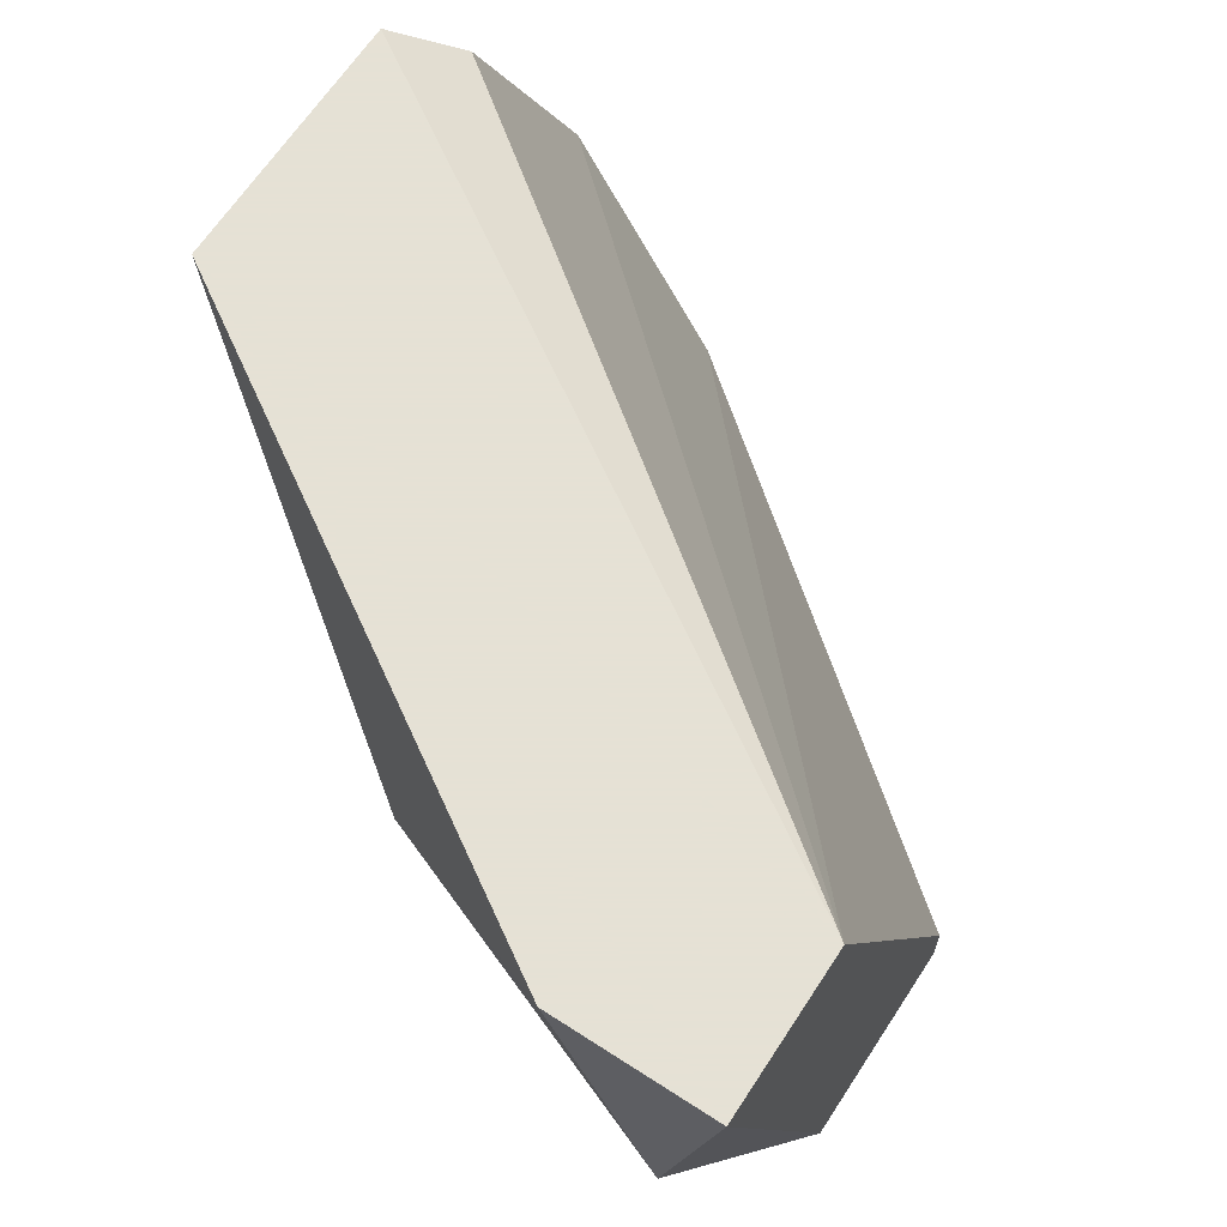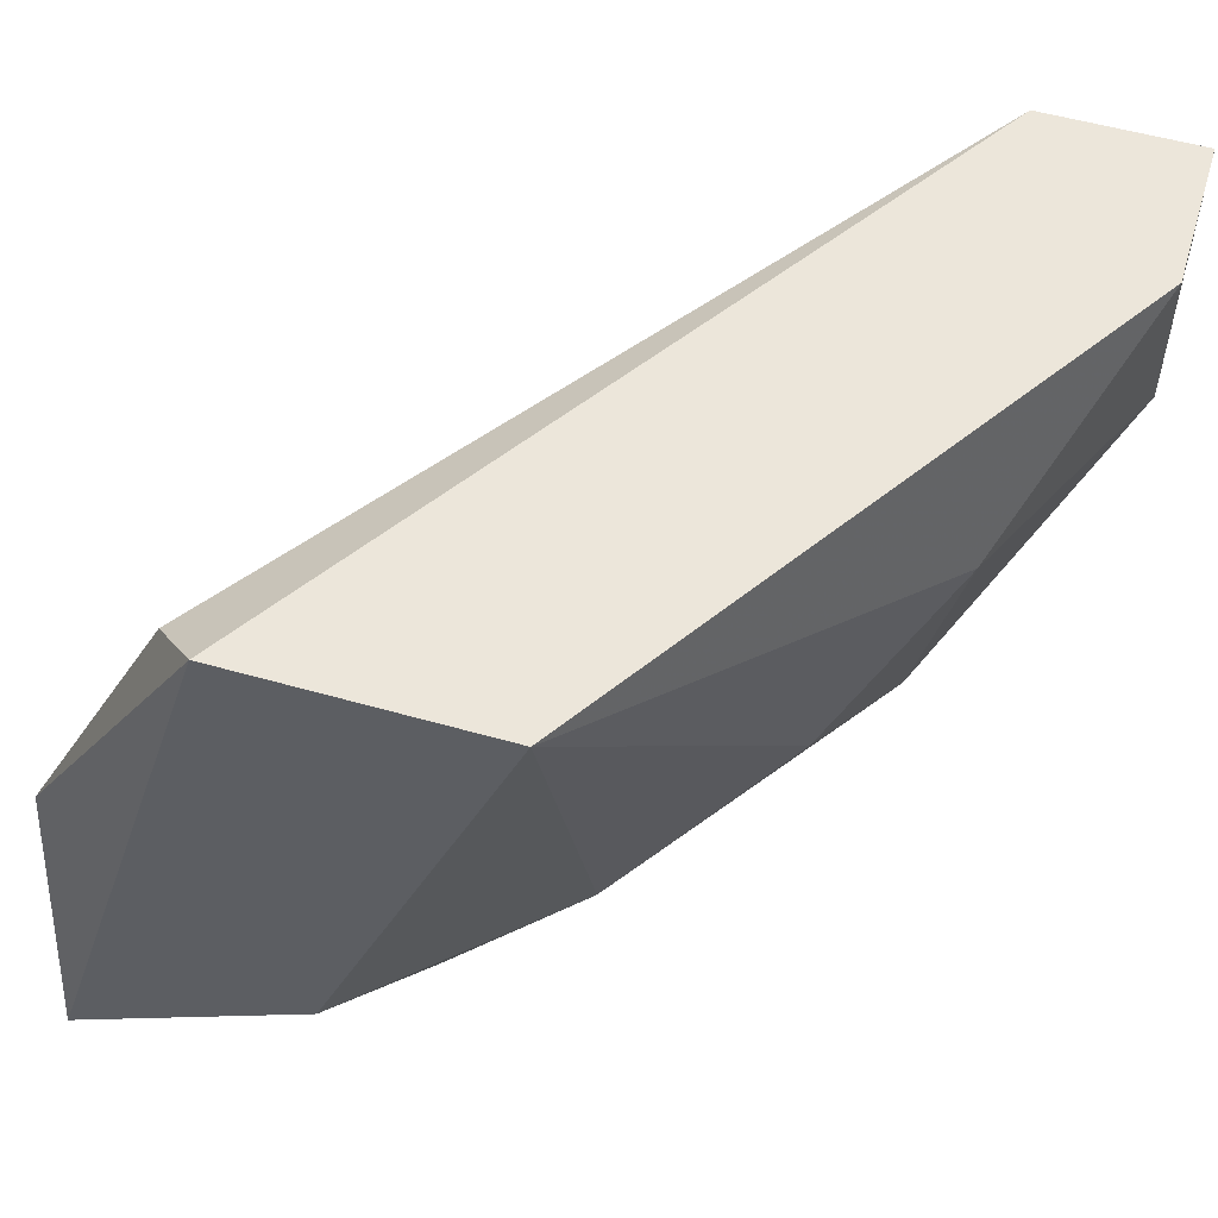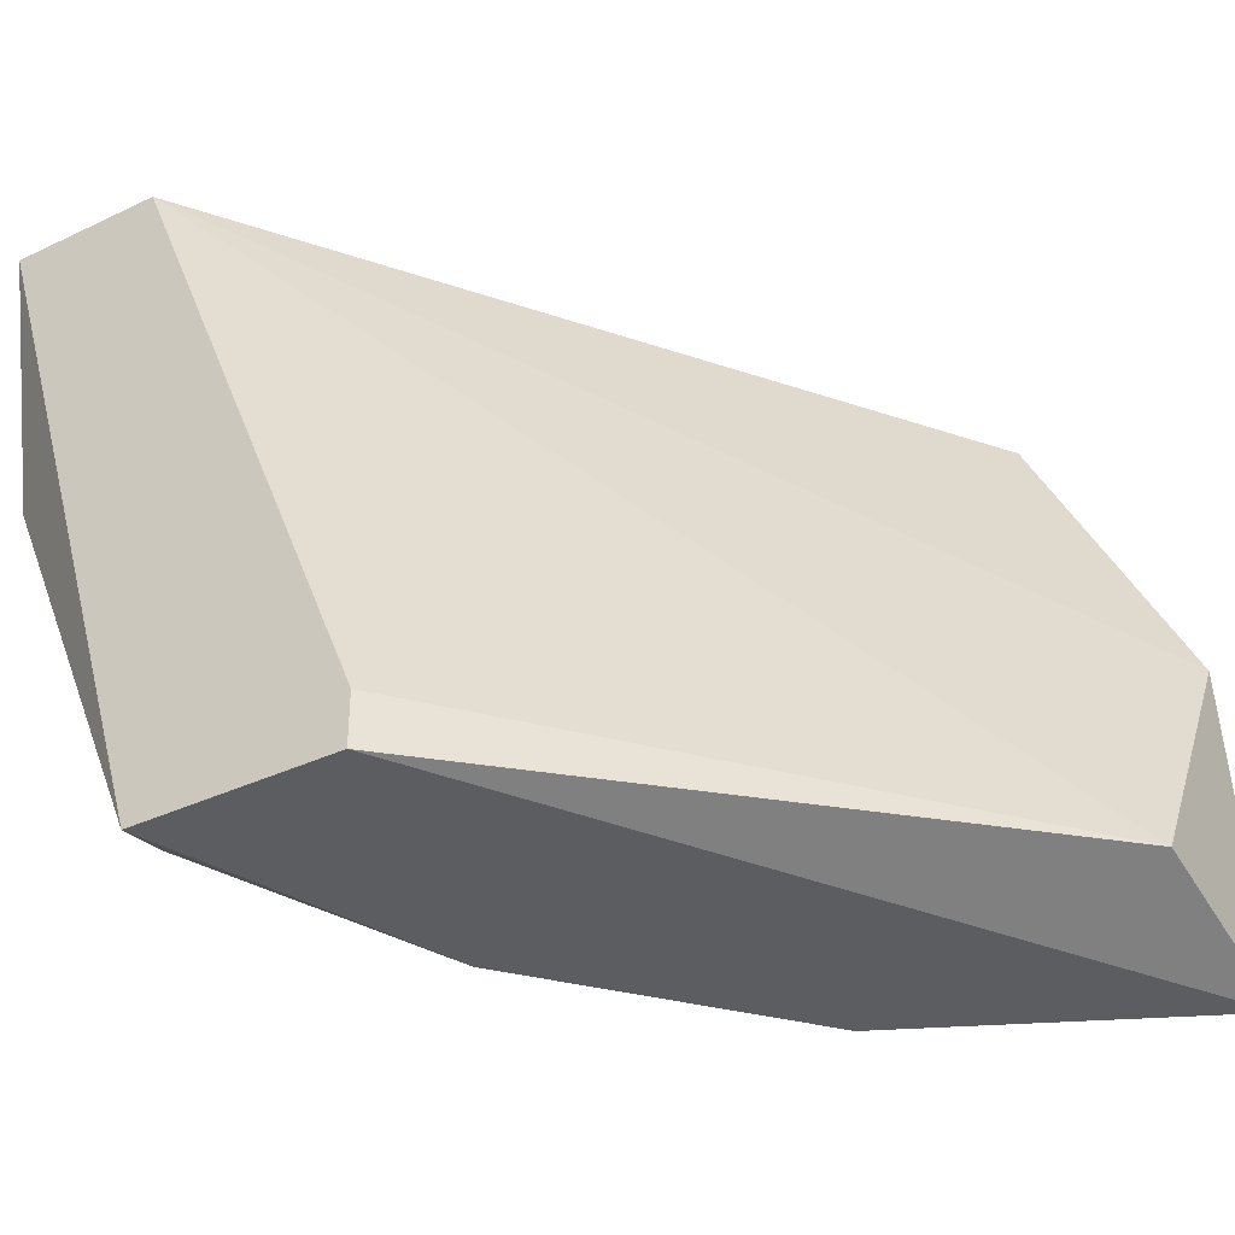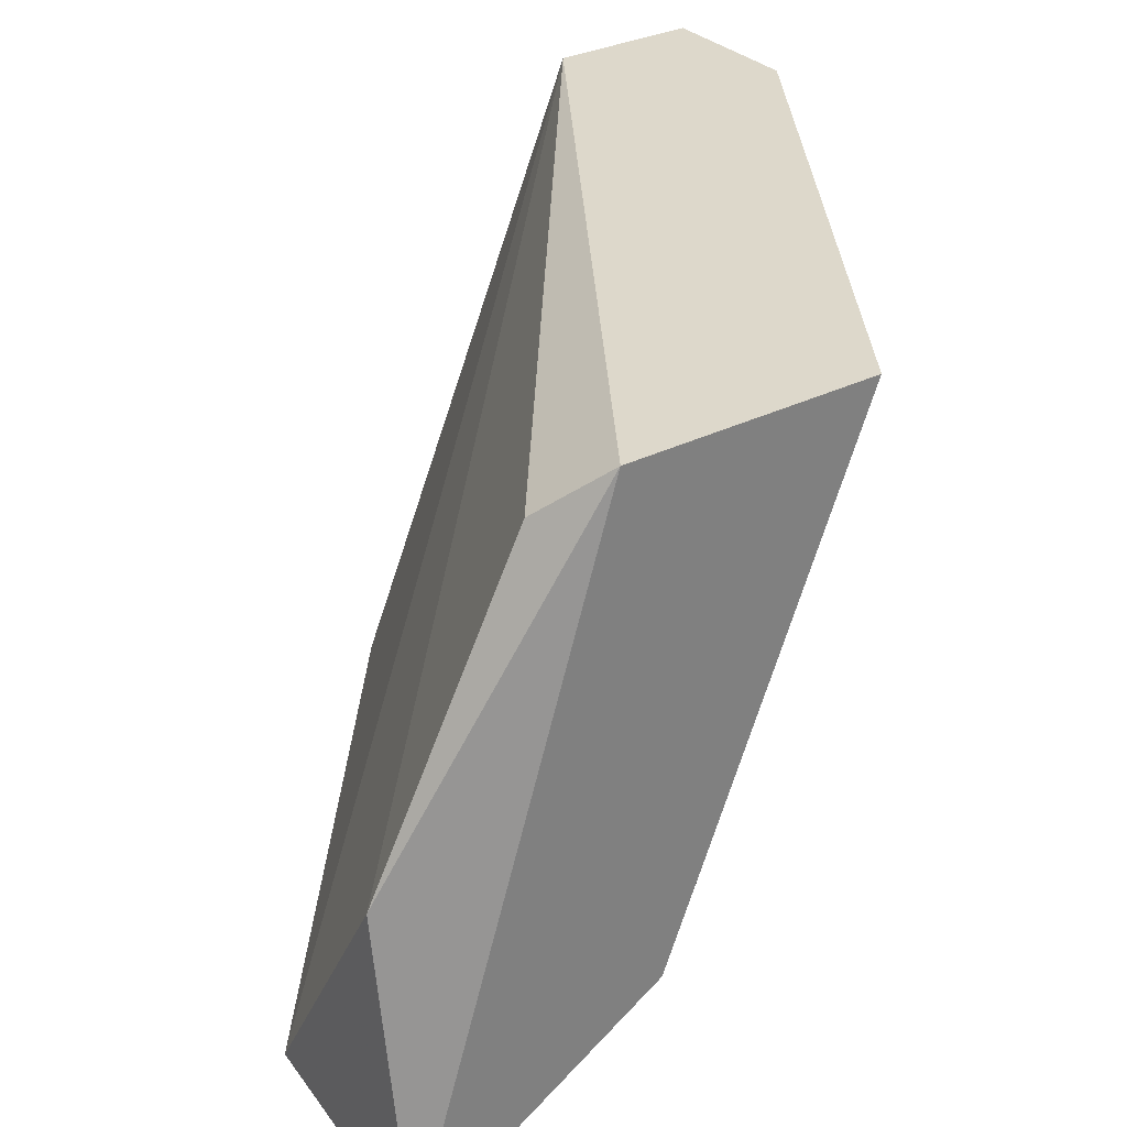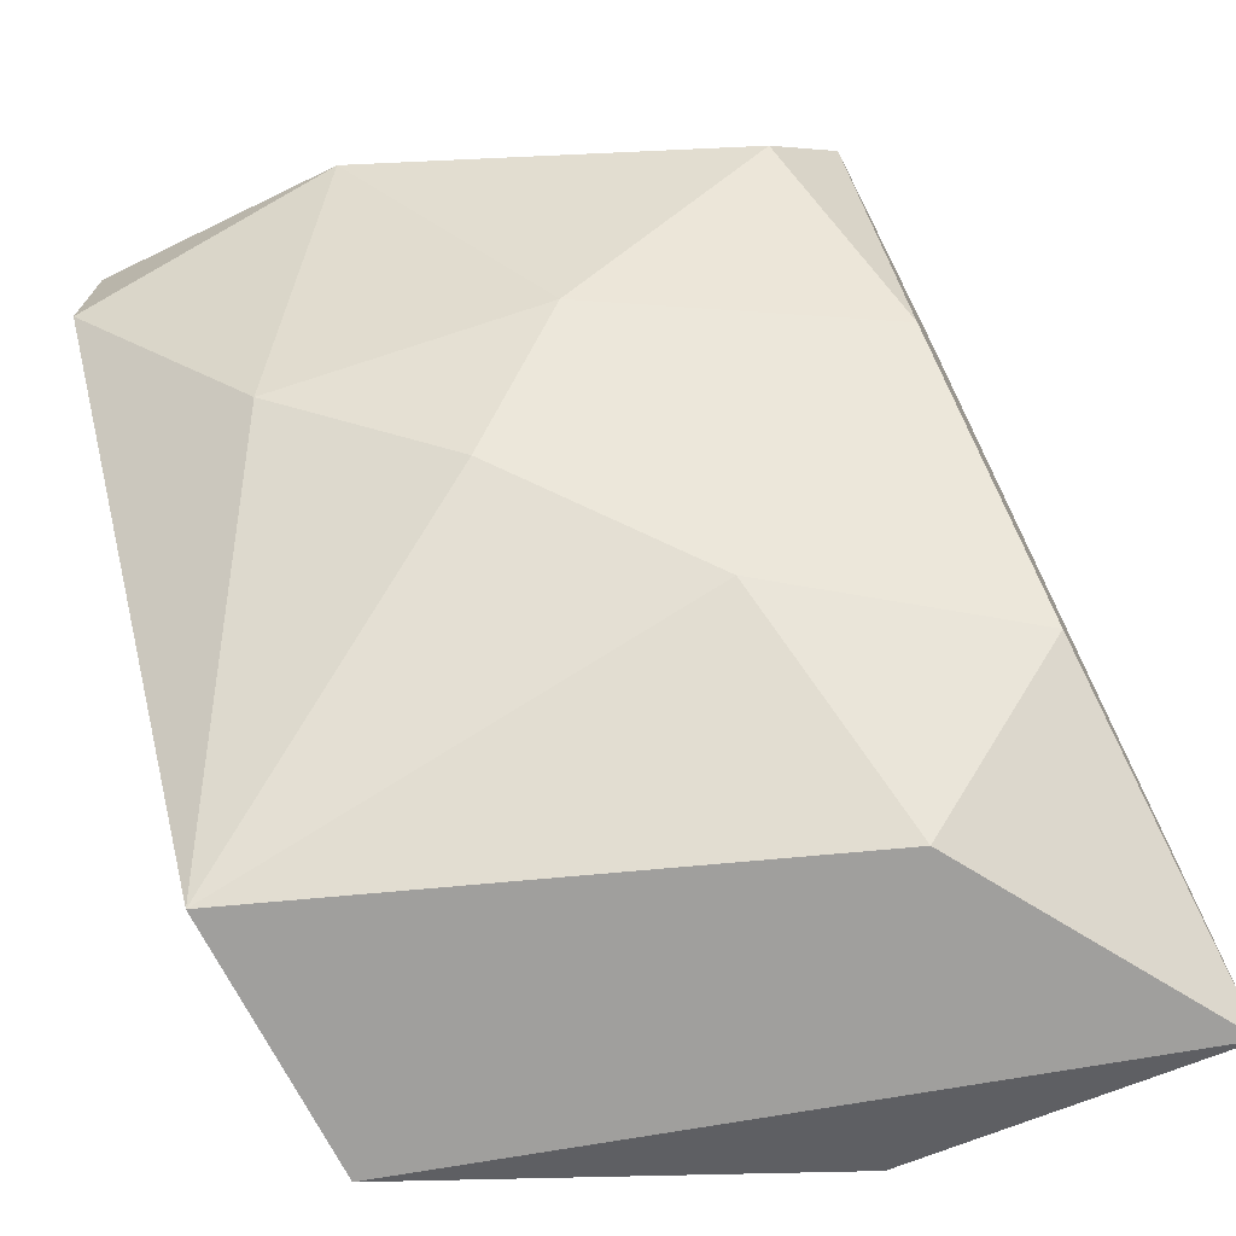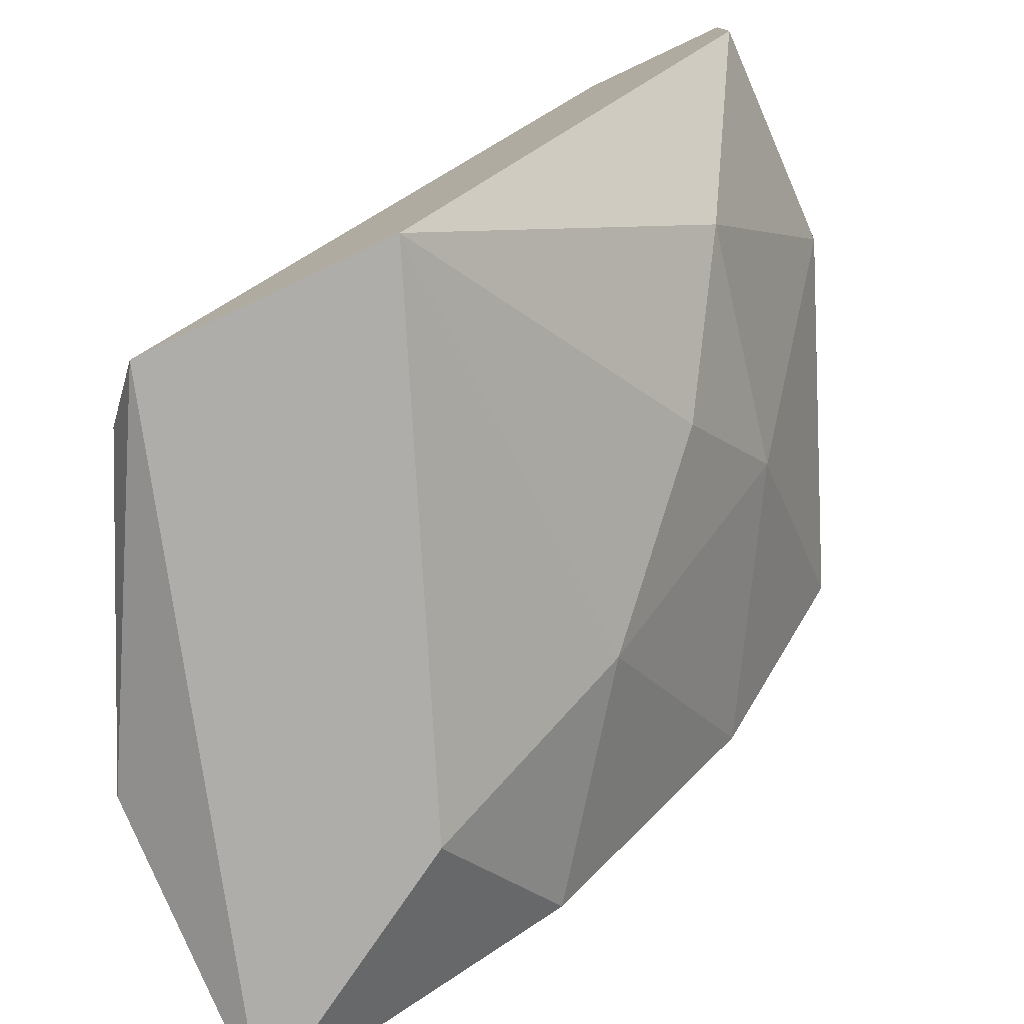
<metadata>
{"format":"obj","ext":"obj","renderer":"f3d","projection":"perspective","resolution":1024,"background":"white","views":[{"elev":64.9,"azim":123.1,"up":"+Z"},{"elev":54.3,"azim":16.8,"up":"+Z"},{"elev":-35.8,"azim":-148.0,"up":"+Z"},{"elev":31.2,"azim":-35.6,"up":"+Z"},{"elev":-71.3,"azim":117.1,"up":"+Y"},{"elev":-77.2,"azim":25.1,"up":"+Y"}]}
</metadata>
<code>
v 0.03418 -0.02893 -0.08041
v 0.03418 -0.03393 -0.06542
v 0.02919 -0.02893 -0.08708
v 0.02419 -0.03226 -0.06709
v 0.03585 -0.0206 -0.08708
v 0.04251 -0.02227 -0.07042
v 0.01919 -0.02727 -0.08541
v 0.01919 -0.03226 -0.07708
v 0.01919 -0.03393 -0.08708
v 0.02585 -0.03393 -0.06542
v 0.03252 -0.01061 -0.08708
v 0.03252 -0.01061 -0.08541
v 0.02752 -0.03393 -0.08208
v 0.04085 -0.0206 -0.07874
v 0.04085 -0.01061 -0.06542
v 0.04085 -0.01394 -0.08541
v 0.03918 -0.0256 -0.07542
v 0.03918 -0.01061 -0.08708
v 0.04585 -0.01561 -0.06542
v 0.04585 -0.01228 -0.07375
v 0.04585 -0.01061 -0.06542
f 5 16 14
f 19 21 2
f 11 3 9
f 21 11 15
f 2 21 15
f 11 9 7
f 2 9 13
f 9 3 13
f 3 11 18
f 11 21 18
f 9 2 10
f 15 4 10
f 2 15 10
f 21 19 20
f 18 21 20
f 16 18 20
f 4 15 8
f 7 9 8
f 15 7 8
f 10 4 8
f 9 10 8
f 19 2 6
f 2 17 6
f 20 19 6
f 17 2 1
f 2 13 1
f 13 3 1
f 15 11 12
f 11 7 12
f 7 15 12
f 3 18 5
f 18 16 5
f 1 3 5
f 1 5 14
f 16 20 14
f 6 17 14
f 20 6 14
f 17 1 14

</code>
